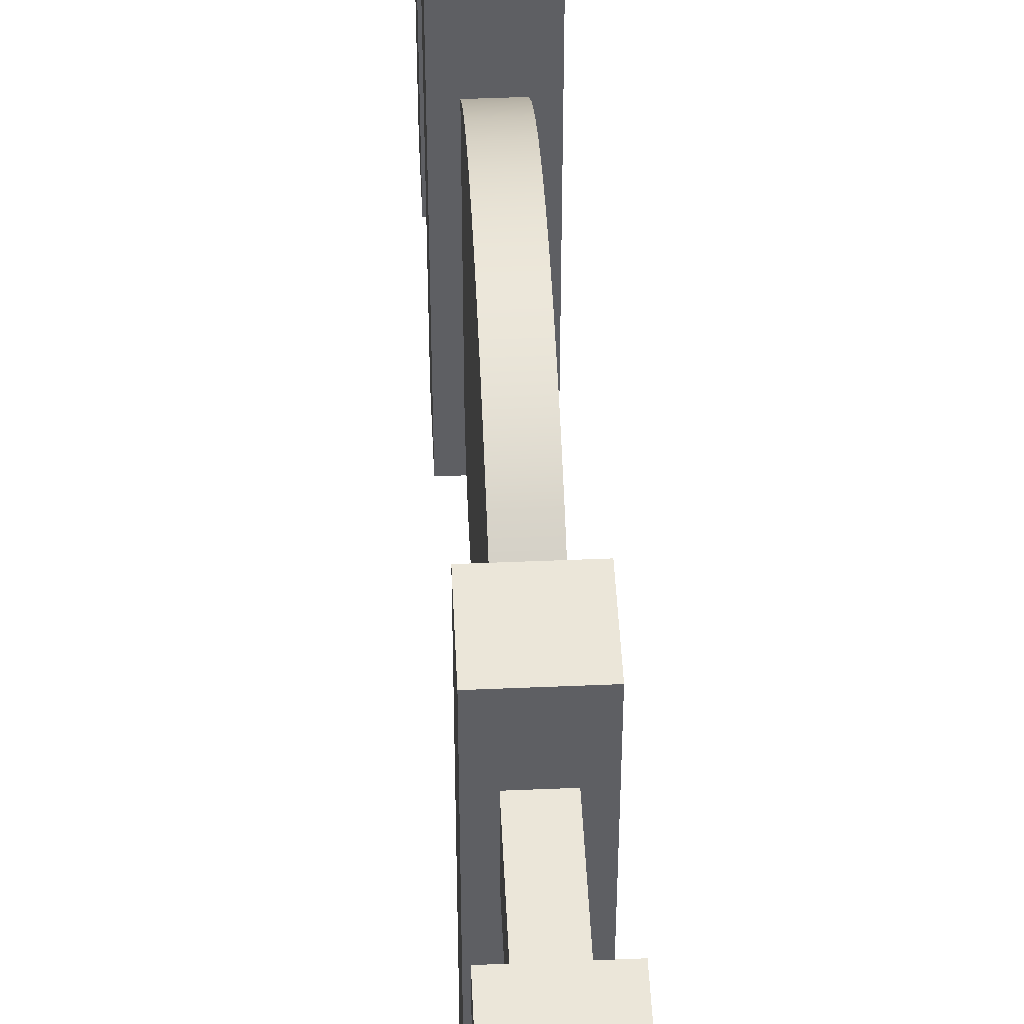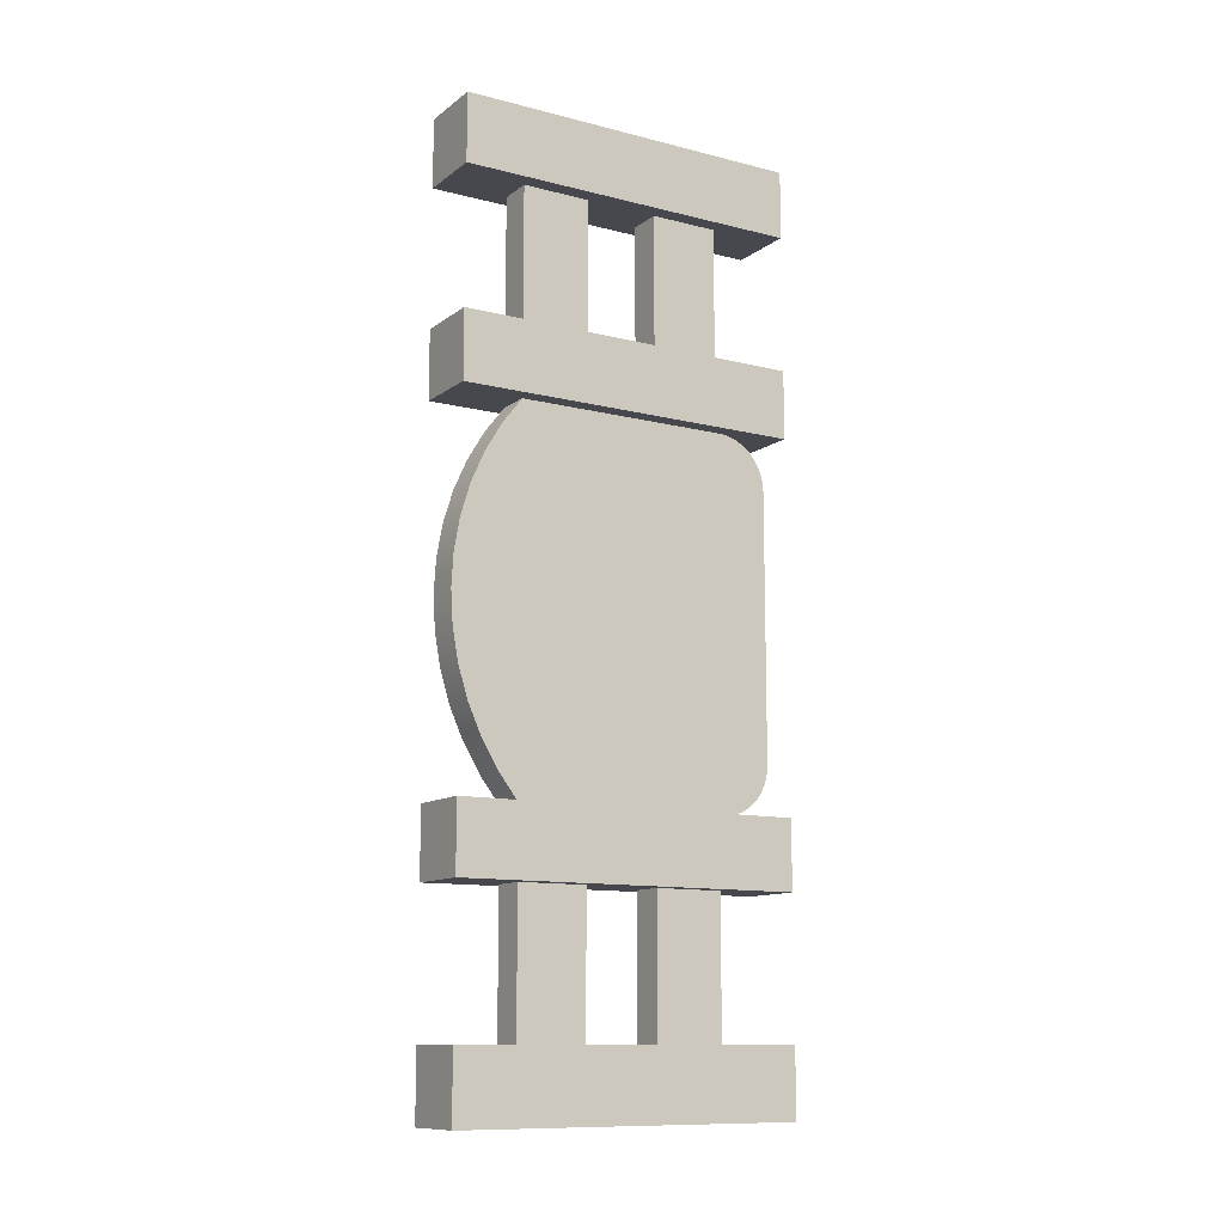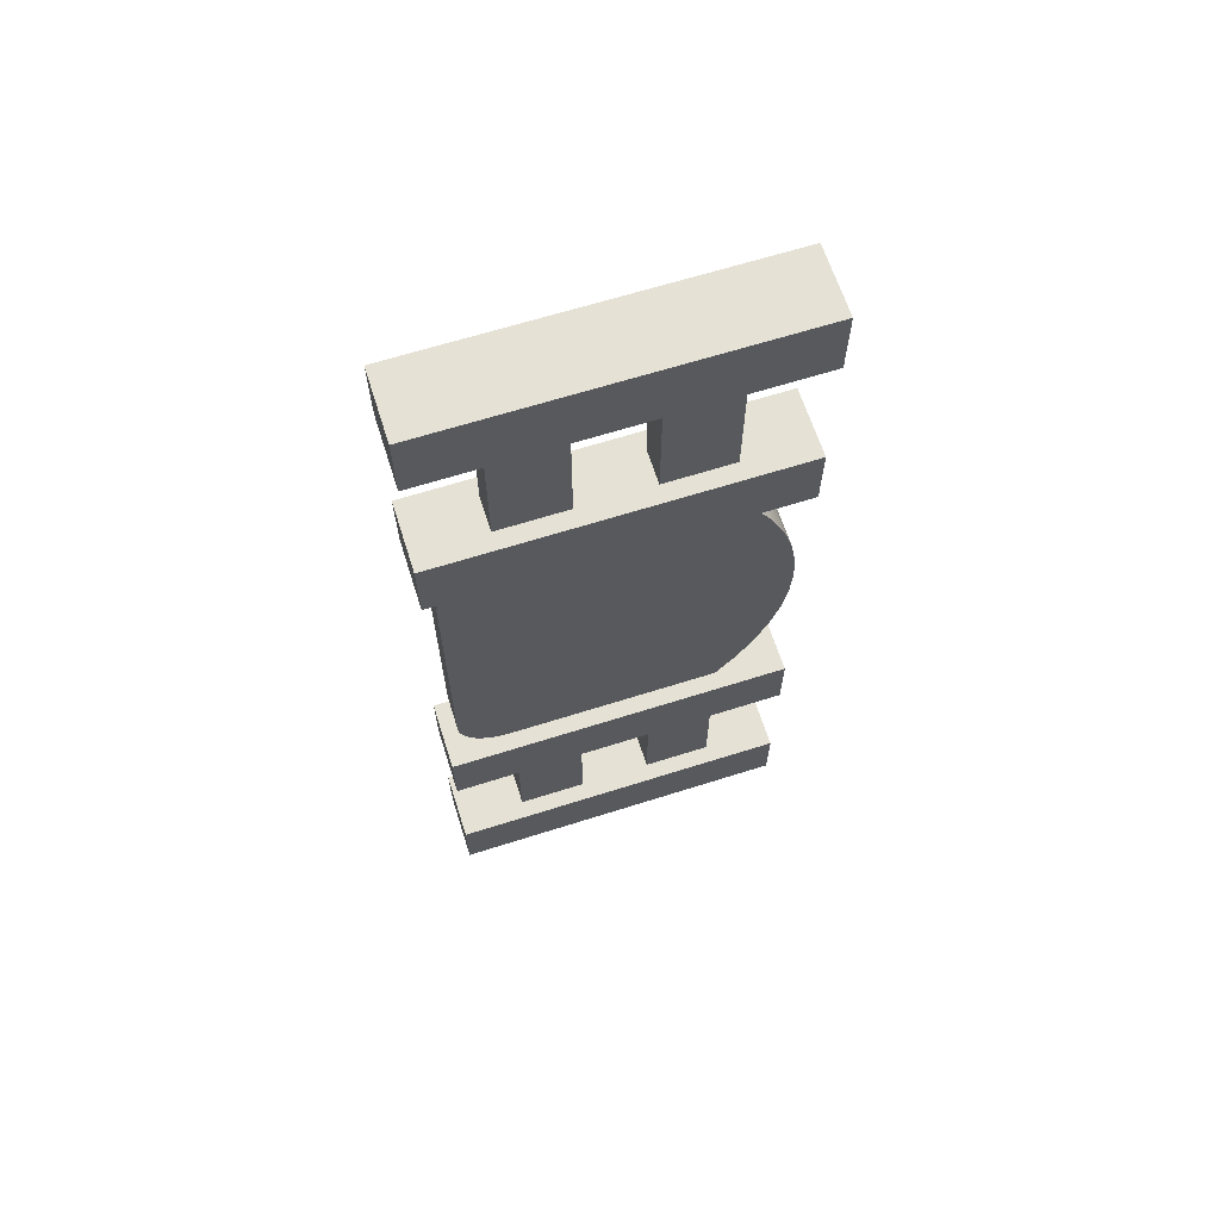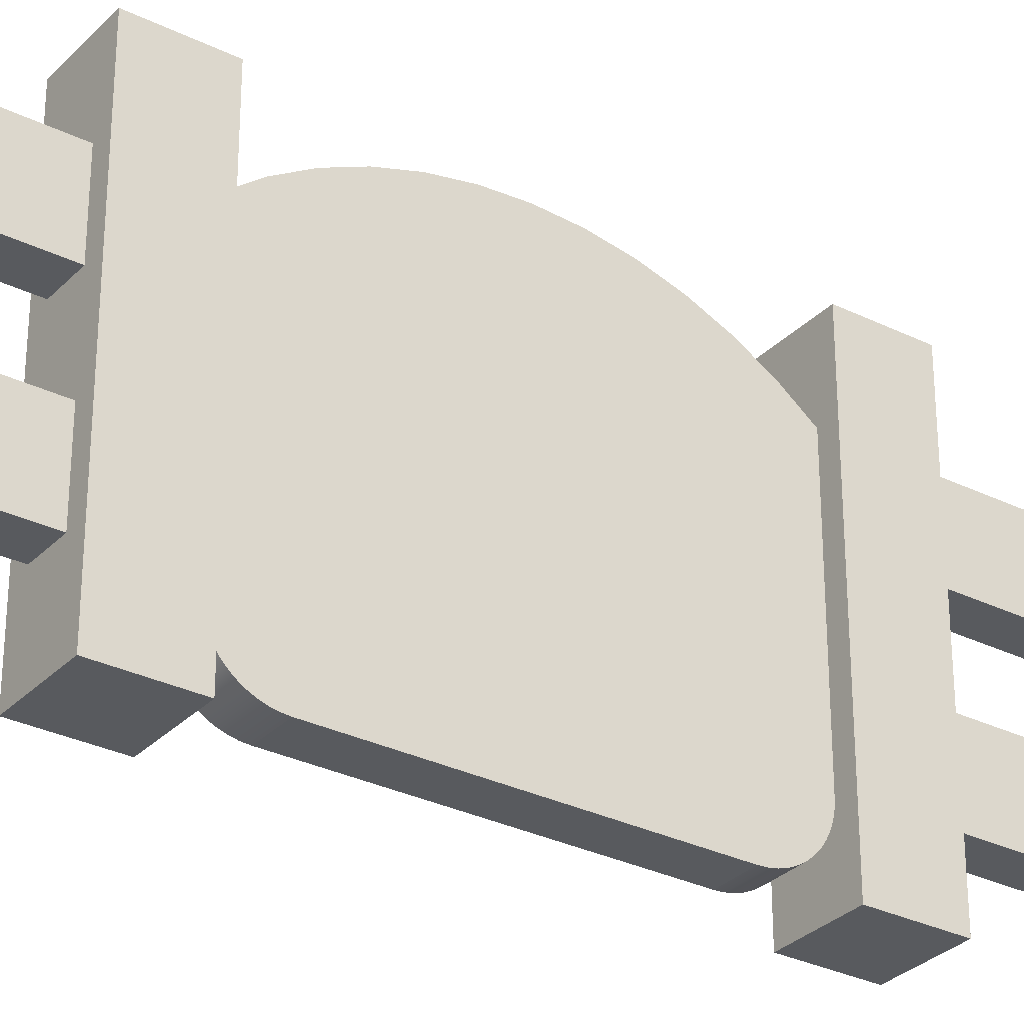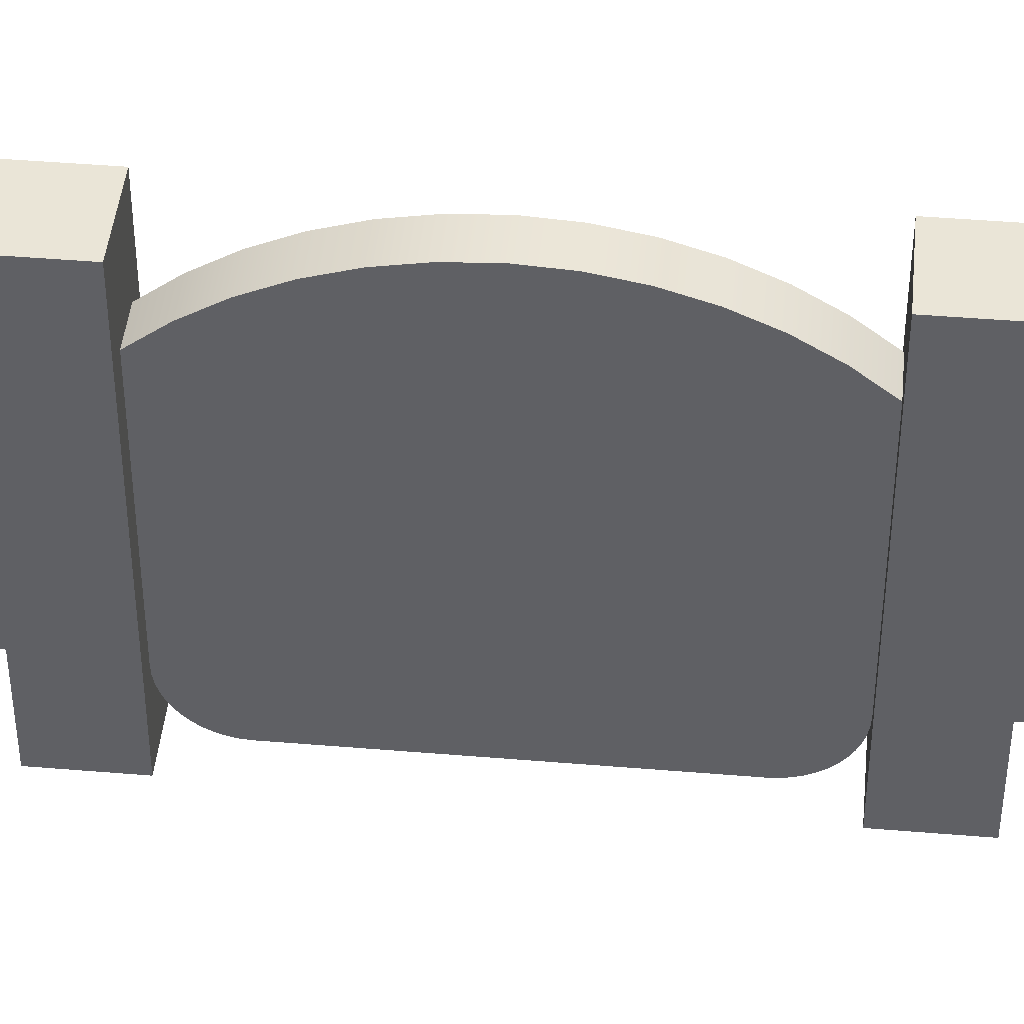
<metadata>
{"format":"obj","ext":"obj","renderer":"f3d","projection":"perspective","resolution":1024,"background":"white","views":[{"elev":48.3,"azim":-2.7,"up":"+Y"},{"elev":-11.7,"azim":-121.2,"up":"+Z"},{"elev":65.0,"azim":72.3,"up":"+Z"},{"elev":-30.7,"azim":-125.3,"up":"+Y"},{"elev":44.2,"azim":-84.4,"up":"+Y"}]}
</metadata>
<code>
o fenceGate
v 4 3.04 -1.6
v 3.4 0 -1.6
v 4 0 -1.6
v 3.4 3.04 -1.6
v 4 3.04 4
v 4 -0 3.4
v 4 3.04 3.4
v 4 -0 4
v 3.4 -0 2.2
v 4 -0 1.6
v 4 -0 2.2
v 3.4 -0 1.6
v 3.4 -0 3.4
v 3.55 0.6 3.4
v 3.4 3.04 3.4
v 3.55 1.2 3.4
v 3.55 1.84 3.4
v 3.85 1.2 3.4
v 3.55 2.44 3.4
v 3.85 2.44 3.4
v 3.85 0.6 3.4
v 3.85 1.84 3.4
v 3.4 3.04 1.6
v 4 3.04 1.6
v 3.4 3.04 -2.2
v 4 3.04 -2.2
v 3.55 2.44 2.2
v 3.85 2.44 2.2
v 3.85 1.84 2.2
v 3.55 1.84 2.2
v 4 0 -2.2
v 3.4 0 -2.2
v 3.4 0 -3.4
v 4 0 -4
v 4 0 -3.4
v 3.4 0 -4
v 3.4 3.04 2.2
v 4 3.04 -3.4
v 4 3.04 -4
v 3.4 3.04 -4
v 3.4 3.04 -3.4
v 3.4 3.04 4
v 3.85 0.6 2.2
v 4 3.04 2.2
v 3.85 1.2 2.2
v 3.55 1.2 2.2
v 3.55 0.6 2.2
v 3.4 -0 4
v 3.85 0.6 -3.4
v 3.85 1.2 -3.4
v 3.85 1.84 -3.4
v 3.55 1.2 -3.4
v 3.85 2.44 -3.4
v 3.55 2.44 -3.4
v 3.55 0.6 -3.4
v 3.55 1.84 -3.4
v 3.55 0.6 -2.2
v 3.55 1.2 -2.2
v 3.55 1.84 -2.2
v 3.85 1.2 -2.2
v 3.55 2.44 -2.2
v 3.85 2.44 -2.2
v 3.85 0.6 -2.2
v 3.85 1.84 -2.2
v 3.55 1.04 -1.6
v 3.85 0.7248 -1.6
v 3.55 0.7248 -1.6
v 3.85 1.04 -1.6
v 3.55 0.7248 -1.452
v 3.55 1.04 -1.452
v 3.85 1.04 -1.452
v 3.85 0.7248 -1.452
v 3.55 1.925 -1.452
v 3.55 2.24 -1.6
v 3.55 1.925 -1.6
v 3.55 2.24 -1.452
v 3.85 1.925 -1.6
v 3.85 2.24 -1.6
v 3.85 2.24 -1.452
v 3.85 1.925 -1.452
v 3.85 2.503 -0.711
v 3.85 2.021 -0.7903
v 3.85 2.404 -0.9321
v 3.85 2.047 -0.7467
v 3.85 2.126 -0.5696
v 3.85 2.574 -0.4797
v 3.85 2.183 -0.3843
v 3.85 2.617 -0.2416
v 3.85 2.217 -0.1935
v 3.85 2.632 0
v 3.85 2.229 0
v 3.85 2.217 0.1935
v 3.85 2.617 0.2416
v 3.85 2.183 0.3843
v 3.85 2.574 0.4797
v 3.85 2.126 0.5696
v 3.85 2.503 0.711
v 3.85 2.047 0.7467
v 3.85 2.404 0.9321
v 3.85 2.021 0.7903
v 3.85 0.9297 0.7903
v 3.85 0.5278 1.144
v 3.85 0.9297 0.2788
v 3.85 0.9297 0
v 3.85 0.9297 -0.7903
v 3.85 0.5278 -1.144
v 3.85 2.28 -1.14
v 3.85 0.5289 -1.161
v 3.85 0.5298 -1.166
v 3.85 0.5312 -1.17
v 3.85 0.5332 -1.174
v 3.85 0.5357 -1.178
v 3.85 0.5387 -1.181
v 3.85 0.5421 -1.184
v 3.85 0.5458 -1.187
v 3.85 0.5499 -1.189
v 3.85 0.5542 -1.19
v 3.85 0.5586 -1.191
v 3.85 0.5764 -1.192
v 3.85 2.24 -1.192
v 3.85 2.28 1.14
v 3.85 2.24 1.192
v 3.85 0.5289 1.161
v 3.85 0.5298 1.166
v 3.85 0.5312 1.17
v 3.85 0.5332 1.174
v 3.85 0.5357 1.178
v 3.85 0.5387 1.181
v 3.85 0.5421 1.184
v 3.85 0.5458 1.187
v 3.85 0.5499 1.189
v 3.85 0.5542 1.19
v 3.85 0.5586 1.191
v 3.85 0.5764 1.192
v 3.55 0.5586 -1.191
v 3.55 2.24 -1.192
v 3.55 0.5764 -1.192
v 3.55 2.28 -1.14
v 3.55 0.5542 -1.19
v 3.55 0.5499 -1.189
v 3.55 0.5458 -1.187
v 3.55 0.5421 -1.184
v 3.55 0.5387 -1.181
v 3.55 0.5357 -1.178
v 3.55 0.5332 -1.174
v 3.55 0.5312 -1.17
v 3.55 0.5298 -1.166
v 3.55 0.5289 -1.161
v 3.55 0.5278 -1.144
v 3.55 0.9297 -0.7903
v 3.55 0.5278 1.144
v 3.55 2.404 -0.9321
v 3.55 0.9297 0.7903
v 3.55 2.021 0.7903
v 3.55 2.404 0.9321
v 3.55 2.28 1.14
v 3.55 2.24 1.192
v 3.55 0.5289 1.161
v 3.55 0.5298 1.166
v 3.55 0.5312 1.17
v 3.55 0.5332 1.174
v 3.55 0.5357 1.178
v 3.55 0.5387 1.181
v 3.55 0.5421 1.184
v 3.55 0.5458 1.187
v 3.55 0.5499 1.189
v 3.55 0.5542 1.19
v 3.55 0.5586 1.191
v 3.55 0.5764 1.192
v 3.55 2.047 0.7467
v 3.55 2.503 0.711
v 3.55 2.126 0.5696
v 3.55 2.574 0.4797
v 3.55 2.183 0.3843
v 3.55 2.617 0.2416
v 3.55 2.217 0.1935
v 3.55 2.632 0
v 3.55 2.229 0
v 3.55 2.217 -0.1935
v 3.55 2.617 -0.2416
v 3.55 2.183 -0.3843
v 3.55 2.574 -0.4797
v 3.55 2.126 -0.5696
v 3.55 2.503 -0.711
v 3.55 2.047 -0.7467
v 3.55 2.021 -0.7903
v 3.55 0.12 1.157
v 3.85 0.12 -1.157
v 3.85 0.12 1.157
v 3.55 0.12 -1.157
v 3.55 3.023 0.2903
v 3.85 2.971 0.5765
v 3.85 3.023 0.2903
v 3.55 2.971 0.5765
v 3.55 2.618 -1.37
v 3.85 2.767 -1.12
v 3.85 2.618 -1.37
v 3.55 2.767 -1.12
v 3.55 2.885 -0.8544
v 3.85 2.971 -0.5765
v 3.85 2.885 -0.8544
v 3.55 2.971 -0.5765
v 3.85 0.5631 -1.6
v 3.55 0.5631 -1.6
v 3.85 2.885 0.8544
v 3.55 2.885 0.8544
v 3.85 2.767 1.12
v 3.55 2.767 1.12
v 3.55 2.44 -1.6
v 3.85 2.44 -1.6
v 3.55 0.5052 -1.596
v 3.55 0.4484 -1.585
v 3.55 0.3935 -1.566
v 3.55 0.3415 -1.541
v 3.55 0.2933 -1.508
v 3.55 0.2498 -1.47
v 3.55 0.2116 -1.427
v 3.55 0.1794 -1.378
v 3.55 0.1537 -1.326
v 3.55 0.1351 -1.272
v 3.55 0.1238 -1.215
v 3.55 0.1238 1.215
v 3.55 2.618 1.37
v 3.55 3.04 0
v 3.55 3.023 -0.2903
v 3.55 0.1351 1.272
v 3.55 0.1537 1.326
v 3.55 0.1794 1.378
v 3.55 2.44 1.6
v 3.55 0.2116 1.427
v 3.55 0.2498 1.47
v 3.55 0.2933 1.508
v 3.55 0.3415 1.541
v 3.55 0.3935 1.566
v 3.55 0.4484 1.585
v 3.55 0.5052 1.596
v 3.55 0.5631 1.6
v 3.85 2.44 1.6
v 3.85 0.5631 1.6
v 3.85 3.023 -0.2903
v 3.85 3.04 0
v 3.85 0.4484 -1.585
v 3.85 0.5052 -1.596
v 3.85 0.2498 -1.47
v 3.85 0.2933 -1.508
v 3.85 0.3415 1.541
v 3.85 0.2933 1.508
v 3.85 0.2116 -1.427
v 3.85 0.1794 -1.378
v 3.85 0.1537 -1.326
v 3.85 0.1351 -1.272
v 3.85 0.1238 -1.215
v 3.85 2.618 1.37
v 3.85 0.1238 1.215
v 3.85 0.1351 1.272
v 3.85 0.1537 1.326
v 3.85 0.1794 1.378
v 3.85 0.2116 1.427
v 3.85 0.2498 1.47
v 3.85 0.3935 1.566
v 3.85 0.4484 1.585
v 3.85 0.5052 1.596
v 3.85 0.3935 -1.566
v 3.85 0.3415 -1.541
f 1 2 3
f 2 1 4
f 5 6 7
f 6 5 8
f 9 10 11
f 10 9 12
f 13 14 6
f 14 13 15
f 14 15 16
f 16 15 17
f 16 17 18
f 17 15 19
f 19 15 20
f 21 6 14
f 6 21 7
f 7 21 18
f 7 20 15
f 7 18 22
f 22 18 17
f 7 22 20
f 23 10 12
f 10 23 24
f 25 1 26
f 1 25 4
f 27 20 28
f 20 27 19
f 17 29 22
f 29 17 30
f 2 31 3
f 31 2 32
f 33 34 35
f 34 33 36
f 9 23 12
f 23 9 37
f 38 34 39
f 34 38 35
f 40 38 39
f 38 40 41
f 15 5 7
f 5 15 42
f 11 43 9
f 43 11 44
f 43 44 45
f 45 44 29
f 45 29 46
f 29 44 28
f 28 44 27
f 47 9 43
f 9 47 37
f 37 47 46
f 37 27 44
f 37 46 30
f 30 46 29
f 37 30 27
f 44 10 24
f 10 44 11
f 33 40 36
f 40 33 41
f 1 31 26
f 31 1 3
f 5 48 8
f 48 5 42
f 35 49 33
f 49 35 38
f 49 38 50
f 50 38 51
f 50 51 52
f 51 38 53
f 53 38 54
f 55 33 49
f 33 55 41
f 41 55 52
f 41 54 38
f 41 52 56
f 56 52 51
f 41 56 54
f 48 6 8
f 6 48 13
f 23 44 24
f 44 23 37
f 32 57 31
f 57 32 25
f 57 25 58
f 58 25 59
f 58 59 60
f 59 25 61
f 61 25 62
f 63 31 57
f 31 63 26
f 26 63 60
f 26 62 25
f 26 60 64
f 64 60 59
f 26 64 62
f 2 25 32
f 25 2 4
f 14 46 47
f 46 14 16
f 17 27 30
f 27 17 19
f 46 18 45
f 18 46 16
f 40 34 36
f 34 40 39
f 48 15 13
f 15 48 42
f 62 51 53
f 51 62 64
f 56 61 54
f 61 56 59
f 20 29 28
f 29 20 22
f 52 60 50
f 60 52 58
f 54 62 53
f 62 54 61
f 14 43 21
f 43 14 47
f 59 51 64
f 51 59 56
f 55 58 52
f 58 55 57
f 60 49 50
f 49 60 63
f 18 43 45
f 43 18 21
f 57 49 63
f 49 57 55
f 187 188 189
f 188 187 190
f 191 192 193
f 192 191 194
f 195 196 197
f 196 195 198
f 199 200 201
f 200 199 202
f 84 105 82
f 105 84 104
f 104 84 85
f 104 85 87
f 104 87 89
f 104 89 91
f 104 91 92
f 104 92 103
f 103 92 94
f 103 94 101
f 101 94 96
f 101 96 98
f 101 98 100
f 153 186 150
f 186 153 185
f 185 153 183
f 183 153 181
f 181 153 179
f 179 153 178
f 178 153 176
f 176 153 174
f 174 153 172
f 172 153 170
f 170 153 154
f 67 203 204
f 203 67 66
f 194 205 192
f 205 194 206
f 206 207 205
f 207 206 208
f 209 197 210
f 197 209 195
f 75 68 65
f 68 75 77
f 211 67 204
f 67 211 69
f 69 211 212
f 69 212 213
f 69 213 214
f 69 214 215
f 69 215 216
f 69 216 217
f 69 217 70
f 70 217 73
f 73 217 76
f 195 76 217
f 209 76 195
f 76 209 74
f 195 217 218
f 195 218 219
f 195 219 136
f 195 136 198
f 136 219 220
f 136 220 221
f 136 221 137
f 221 135 137
f 135 221 190
f 135 190 139
f 139 190 140
f 140 190 141
f 141 190 142
f 142 190 143
f 143 190 144
f 144 190 145
f 145 190 146
f 146 190 147
f 147 190 148
f 148 190 149
f 149 190 187
f 149 187 151
f 151 187 158
f 158 187 222
f 158 222 159
f 159 222 160
f 160 222 161
f 161 222 162
f 162 222 163
f 163 222 164
f 164 222 165
f 165 222 166
f 166 222 167
f 167 222 168
f 168 222 169
f 169 222 157
f 223 157 222
f 223 156 157
f 208 156 223
f 208 155 156
f 206 155 208
f 206 171 155
f 194 171 206
f 194 173 171
f 191 173 194
f 191 175 173
f 191 177 175
f 224 177 191
f 224 180 177
f 225 180 224
f 225 182 180
f 202 182 225
f 202 184 182
f 199 184 202
f 199 152 184
f 198 152 199
f 198 138 152
f 198 136 138
f 223 222 226
f 223 226 227
f 223 227 228
f 223 228 229
f 229 228 230
f 229 230 231
f 229 231 232
f 229 232 233
f 229 233 234
f 229 234 235
f 229 235 236
f 229 236 237
f 70 75 65
f 75 70 73
f 238 237 239
f 237 238 229
f 202 240 200
f 240 202 225
f 224 193 241
f 193 224 191
f 211 242 212
f 242 211 243
f 215 244 216
f 244 215 245
f 246 232 247
f 232 246 233
f 197 78 210
f 78 197 79
f 79 197 80
f 80 197 71
f 71 197 72
f 72 197 248
f 248 197 249
f 249 197 250
f 250 197 120
f 120 197 196
f 250 120 251
f 251 120 252
f 120 196 107
f 107 196 83
f 83 196 201
f 83 201 81
f 81 201 200
f 81 200 86
f 86 200 240
f 86 240 88
f 88 240 241
f 88 241 90
f 90 241 193
f 90 193 93
f 93 193 95
f 95 193 192
f 95 192 97
f 97 192 205
f 97 205 99
f 99 205 207
f 99 207 121
f 121 207 253
f 121 253 122
f 122 253 134
f 134 253 254
f 254 253 255
f 255 253 256
f 256 253 257
f 257 253 238
f 257 238 258
f 258 238 259
f 259 238 247
f 247 238 246
f 246 238 260
f 260 238 261
f 261 238 262
f 262 238 239
f 254 133 134
f 254 132 133
f 254 131 132
f 254 130 131
f 254 129 130
f 254 128 129
f 254 127 128
f 254 126 127
f 254 125 126
f 254 124 125
f 254 123 124
f 189 123 254
f 189 102 123
f 189 106 102
f 188 106 189
f 188 108 106
f 188 109 108
f 188 110 109
f 188 111 110
f 188 112 111
f 188 113 112
f 188 114 113
f 188 115 114
f 188 116 115
f 188 117 116
f 188 118 117
f 252 118 188
f 118 252 119
f 119 252 120
f 72 203 66
f 203 72 243
f 243 72 242
f 242 72 263
f 263 72 264
f 264 72 245
f 245 72 244
f 244 72 248
f 80 68 77
f 68 80 71
f 262 235 261
f 235 262 236
f 223 238 253
f 238 223 229
f 225 241 240
f 241 225 224
f 219 249 250
f 249 219 218
f 212 263 213
f 263 212 242
f 226 254 255
f 254 226 222
f 227 255 256
f 255 227 226
f 228 256 257
f 256 228 227
f 214 245 215
f 245 214 264
f 217 244 248
f 244 217 216
f 230 257 258
f 257 230 228
f 261 234 260
f 234 261 235
f 204 243 211
f 243 204 203
f 190 252 188
f 252 190 221
f 247 231 259
f 231 247 232
f 222 189 254
f 189 222 187
f 209 78 74
f 78 209 210
f 218 248 249
f 248 218 217
f 220 250 251
f 250 220 219
f 208 253 207
f 253 208 223
f 213 264 214
f 264 213 263
f 260 233 246
f 233 260 234
f 231 258 259
f 258 231 230
f 198 201 196
f 201 198 199
f 239 236 262
f 236 239 237
f 221 251 252
f 251 221 220
f 65 66 67
f 66 65 68
f 69 65 67
f 65 69 70
f 71 66 68
f 66 71 72
f 73 74 75
f 74 73 76
f 74 77 75
f 77 74 78
f 79 77 78
f 77 79 80
f 81 82 83
f 82 81 84
f 84 81 85
f 85 81 86
f 85 86 87
f 87 86 88
f 87 88 89
f 89 88 90
f 89 90 91
f 91 90 92
f 92 90 93
f 92 93 94
f 94 93 95
f 94 95 96
f 96 95 97
f 96 97 98
f 98 97 99
f 98 99 100
f 100 99 101
f 102 101 99
f 102 103 101
f 102 104 103
f 102 105 104
f 106 105 102
f 106 107 105
f 108 107 106
f 109 107 108
f 110 107 109
f 111 107 110
f 112 107 111
f 113 107 112
f 114 107 113
f 115 107 114
f 116 107 115
f 117 107 116
f 118 107 117
f 119 107 118
f 107 119 120
f 105 107 83
f 105 83 82
f 102 99 121
f 102 121 122
f 102 122 123
f 123 122 124
f 124 122 125
f 125 122 126
f 126 122 127
f 127 122 128
f 128 122 129
f 129 122 130
f 130 122 131
f 131 122 132
f 132 122 133
f 133 122 134
f 135 136 137
f 136 135 138
f 138 135 139
f 138 139 140
f 138 140 141
f 138 141 142
f 138 142 143
f 138 143 144
f 138 144 145
f 138 145 146
f 138 146 147
f 138 147 148
f 138 148 149
f 138 149 150
f 150 149 151
f 138 150 152
f 150 151 153
f 153 151 154
f 154 151 155
f 155 151 156
f 156 151 157
f 157 151 158
f 157 158 159
f 157 159 160
f 157 160 161
f 157 161 162
f 157 162 163
f 157 163 164
f 157 164 165
f 157 165 166
f 157 166 167
f 157 167 168
f 157 168 169
f 155 170 154
f 171 170 155
f 171 172 170
f 173 172 171
f 173 174 172
f 175 174 173
f 175 176 174
f 177 176 175
f 177 178 176
f 177 179 178
f 180 179 177
f 180 181 179
f 182 181 180
f 182 183 181
f 184 183 182
f 184 185 183
f 184 186 185
f 152 186 184
f 186 152 150

</code>
